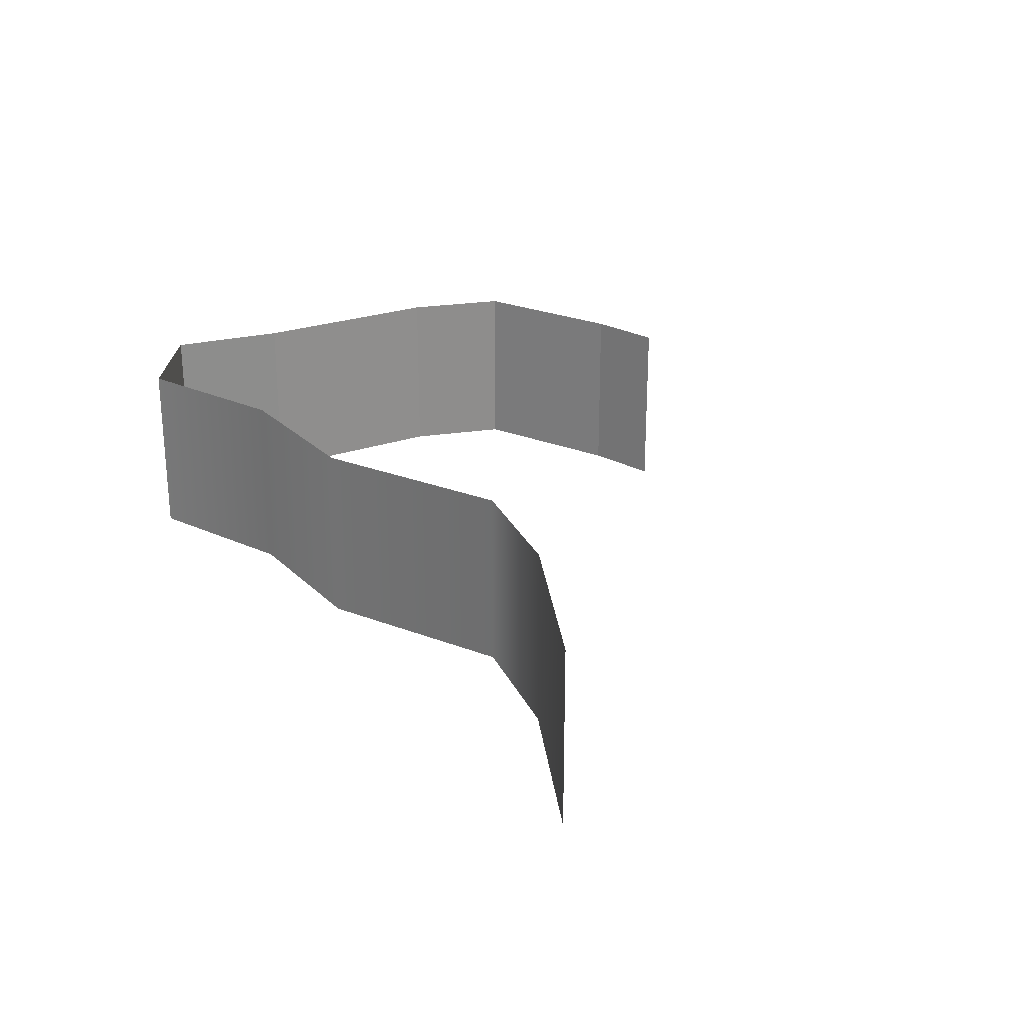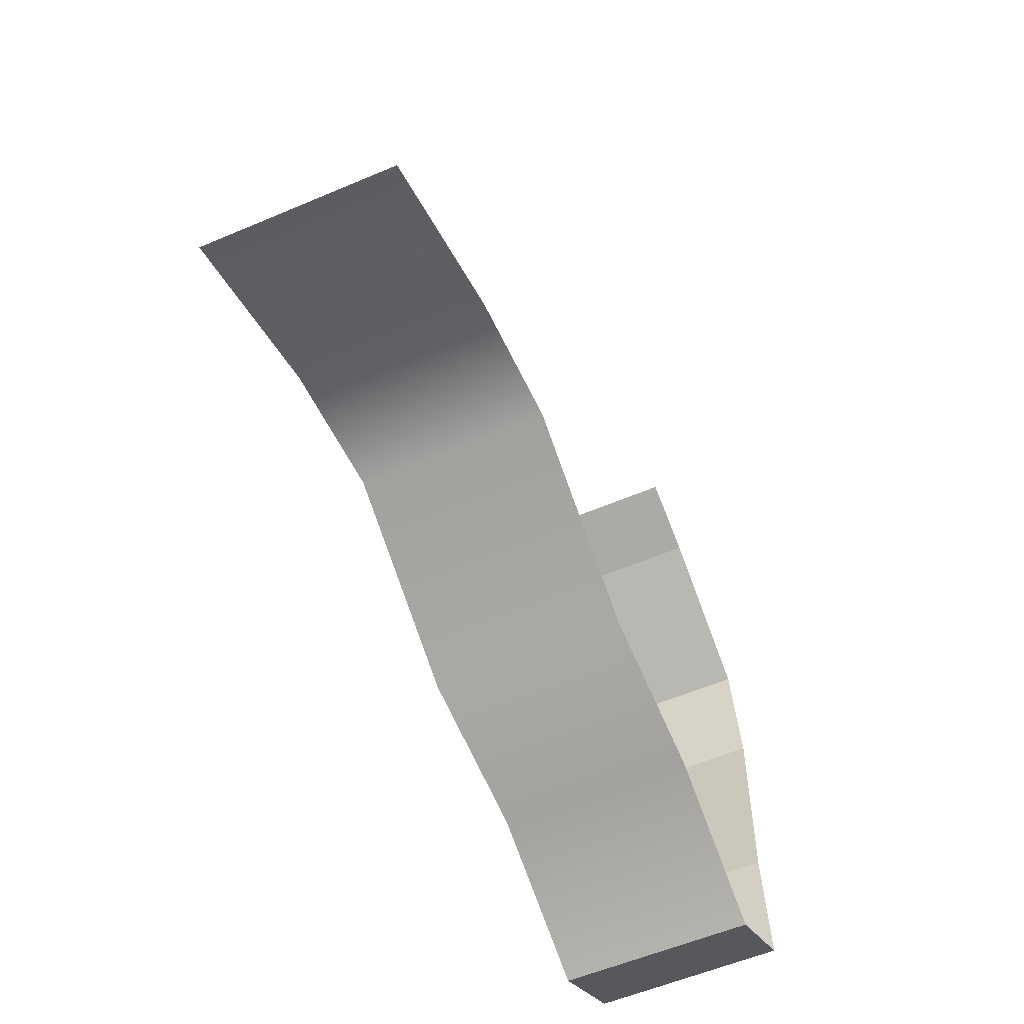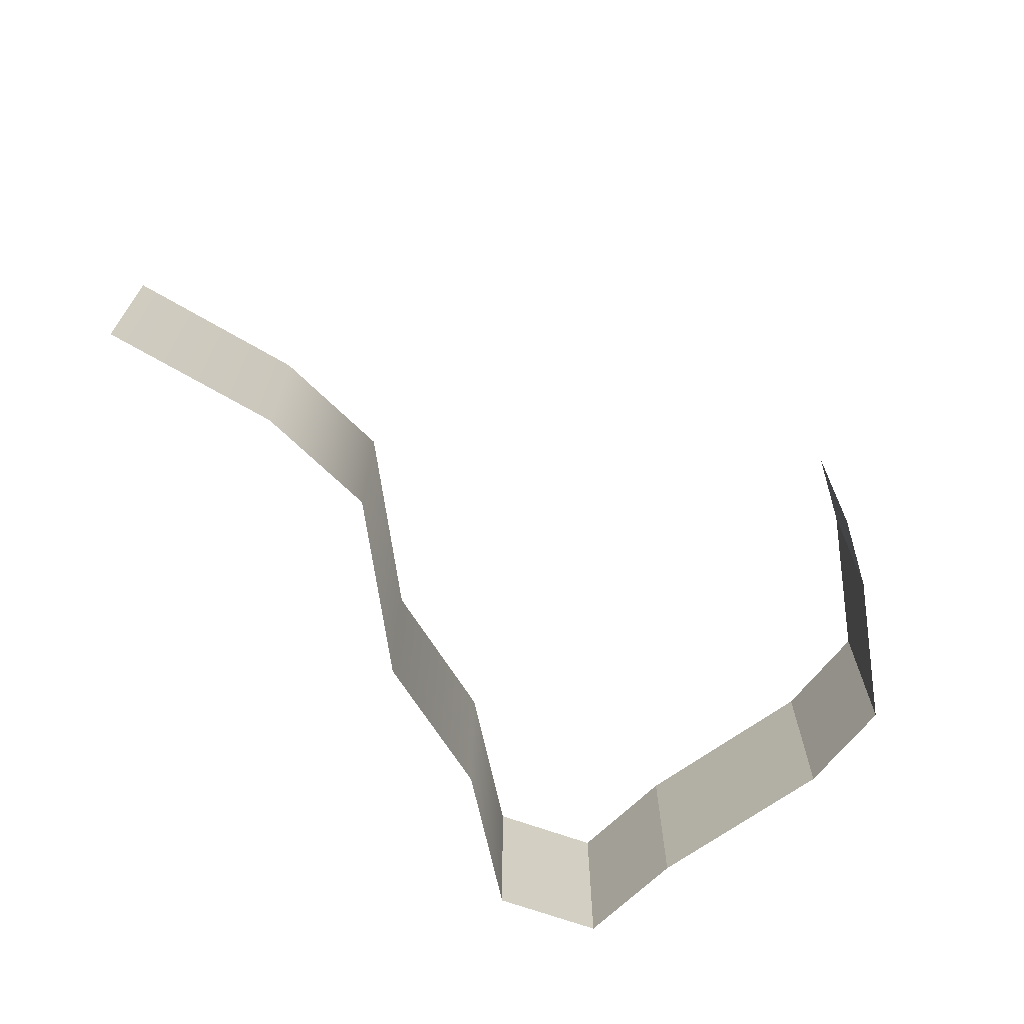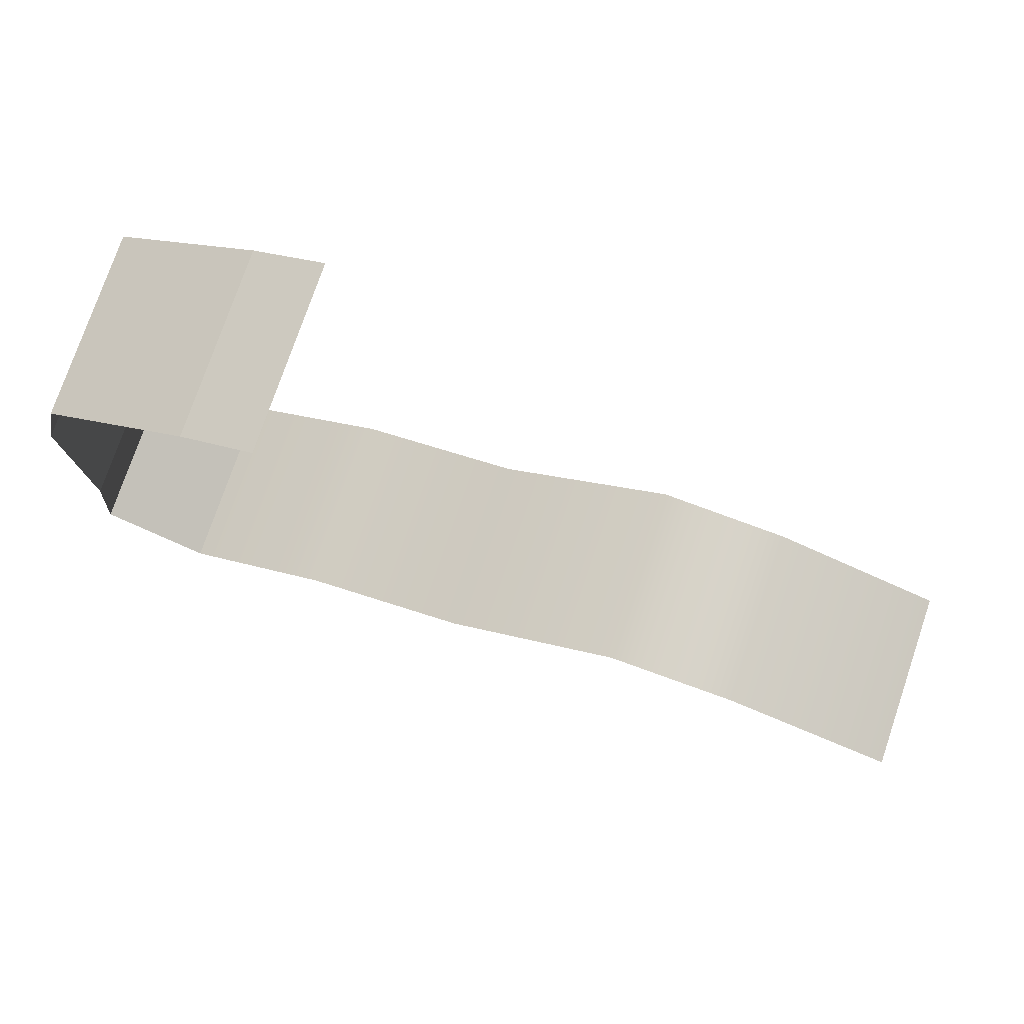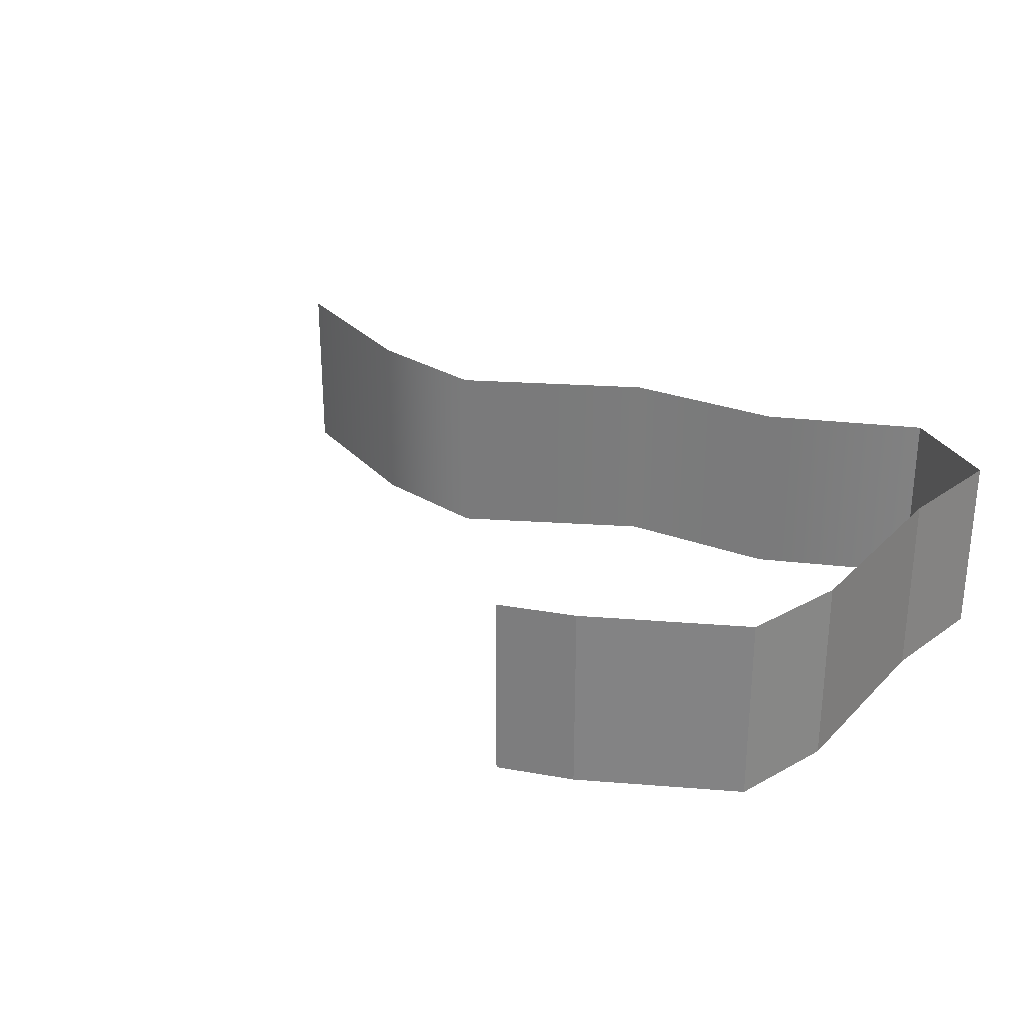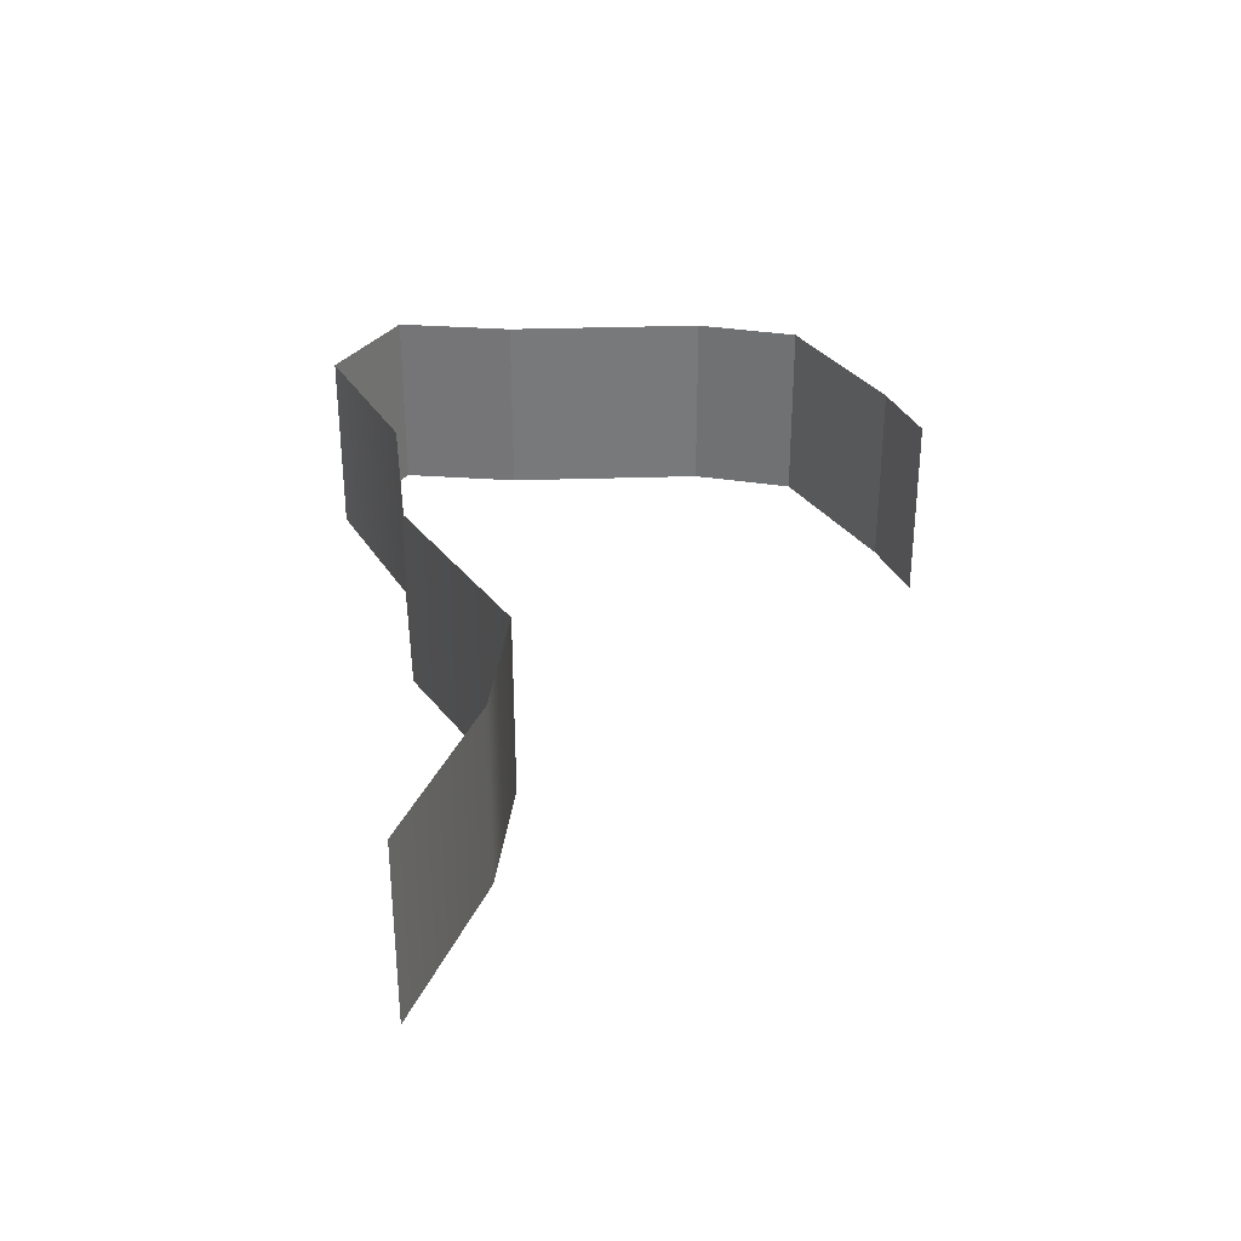
<metadata>
{"format":"obj","ext":"obj","renderer":"f3d","projection":"perspective","resolution":1024,"background":"white","views":[{"elev":25.4,"azim":-116.7,"up":"+Y"},{"elev":-57.9,"azim":-66.3,"up":"+Z"},{"elev":-67.3,"azim":-50.9,"up":"+Y"},{"elev":76.1,"azim":-161.2,"up":"+Z"},{"elev":27.7,"azim":37.2,"up":"+Y"},{"elev":32.6,"azim":-89.9,"up":"+Y"}]}
</metadata>
<code>
g Cam_Collision05b
v 4.076 7.591 -11.83
v -2.072 7.591 -8.689
v -2.072 -1e-06 -8.689
v 4.076 0 -11.83
v -8.735 -1e-06 -7.836
v -8.735 7.591 -7.836
v -15.95 0 -3.445
v -15.95 7.591 -3.445
v -28.54 0 -6.679
v -21.38 0 -4.037
v -21.38 7.591 -4.037
v -28.54 7.591 -6.679
v -15.95 7.591 -3.445
v -15.95 0 -3.445
v 4.076 0 -11.83
v 8.146 0 -9.408
v 8.146 7.591 -9.408
v 4.076 7.591 -11.83
v 8.146 0 -9.408
v 7.654 0 -4.514
v 7.654 7.591 -4.514
v 8.146 7.591 -9.408
v 7.654 0 -4.514
v 8.052 0 3.806
v 8.052 7.591 3.806
v 7.654 7.591 -4.514
v 8.052 0 3.806
v 7.09 0 8.024
v 7.09 7.591 8.024
v 8.052 7.591 3.806
v 7.09 0 8.024
v 1.251 0 11.42
v 1.251 7.591 11.42
v 7.09 7.591 8.024
v 1.251 0 11.42
v -1.705 0 12.6
v -1.705 7.591 12.6
v 1.251 7.591 11.42
f 1 2 3
f 1 3 4
f 2 5 3
f 2 6 5
f 6 7 5
f 6 8 7
f 9 10 11
f 9 11 12
f 10 13 11
f 10 14 13
f 15 16 17
f 15 17 18
f 19 20 21
f 19 21 22
f 23 24 25
f 23 25 26
f 27 28 29
f 27 29 30
f 31 32 33
f 31 33 34
f 35 36 37
f 35 37 38

</code>
